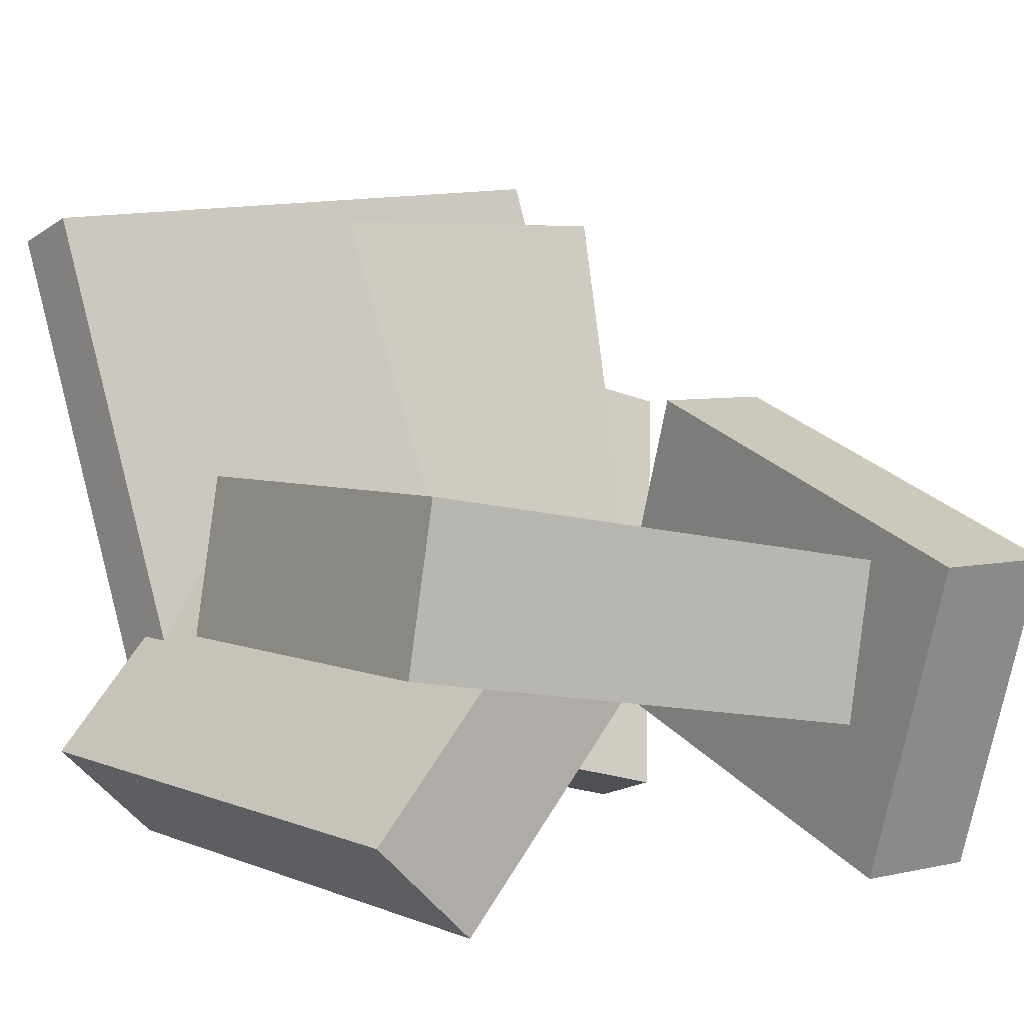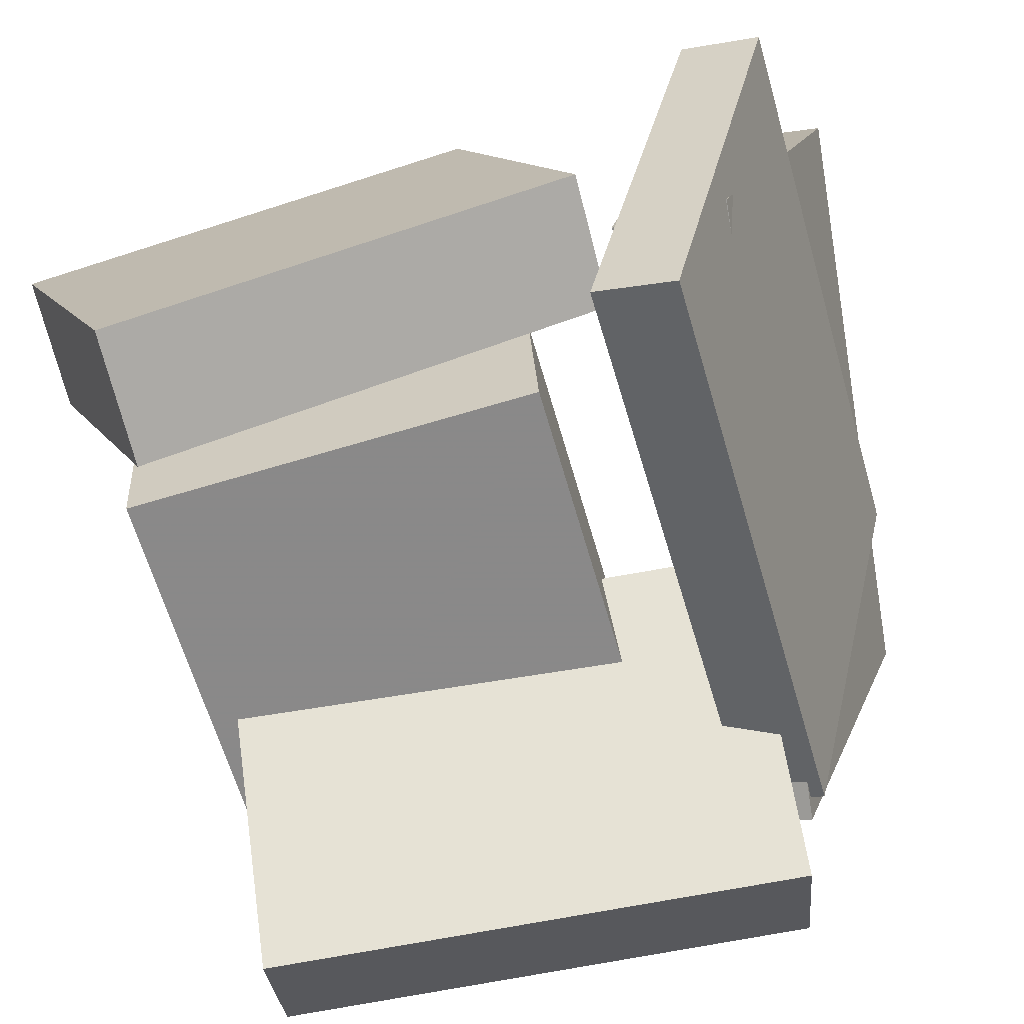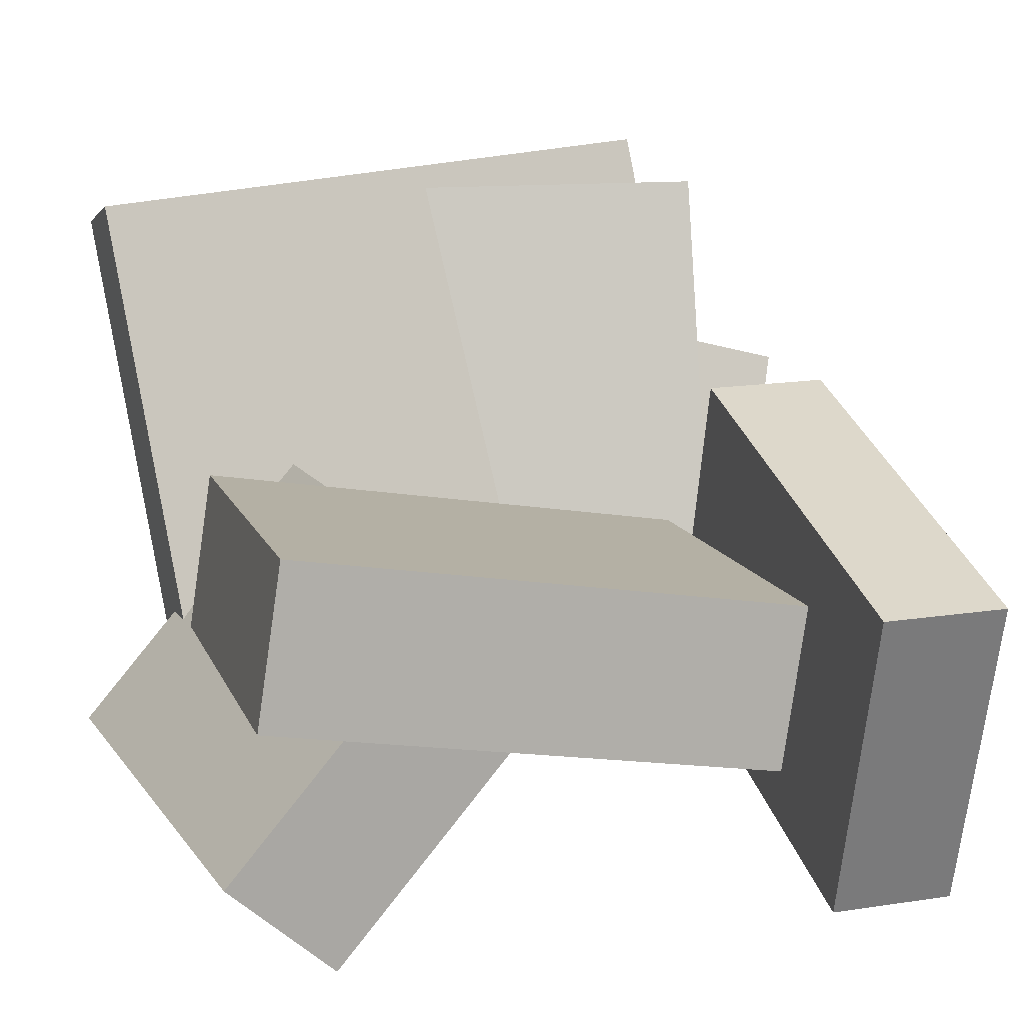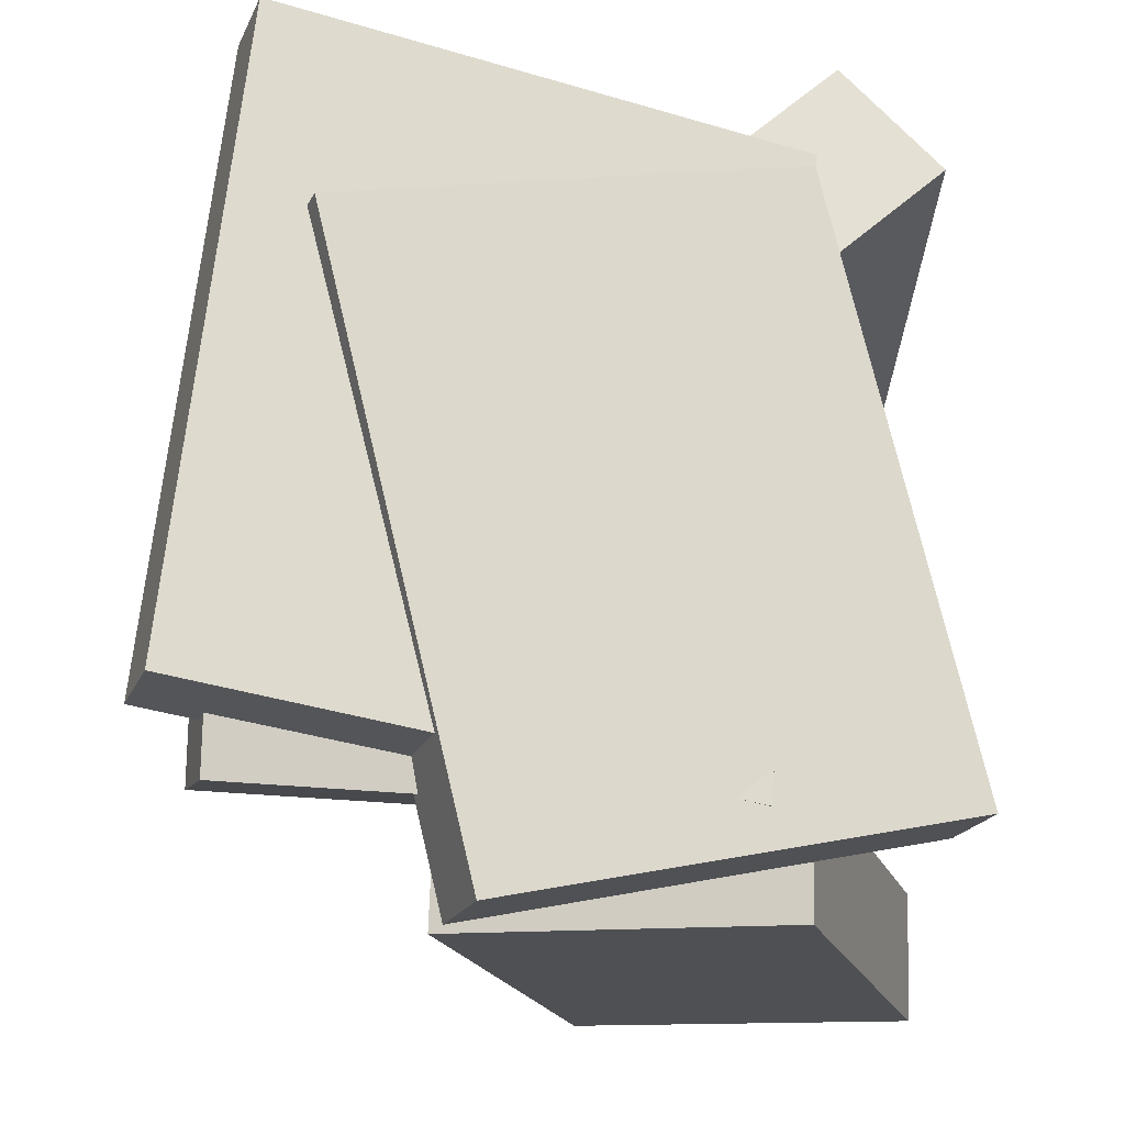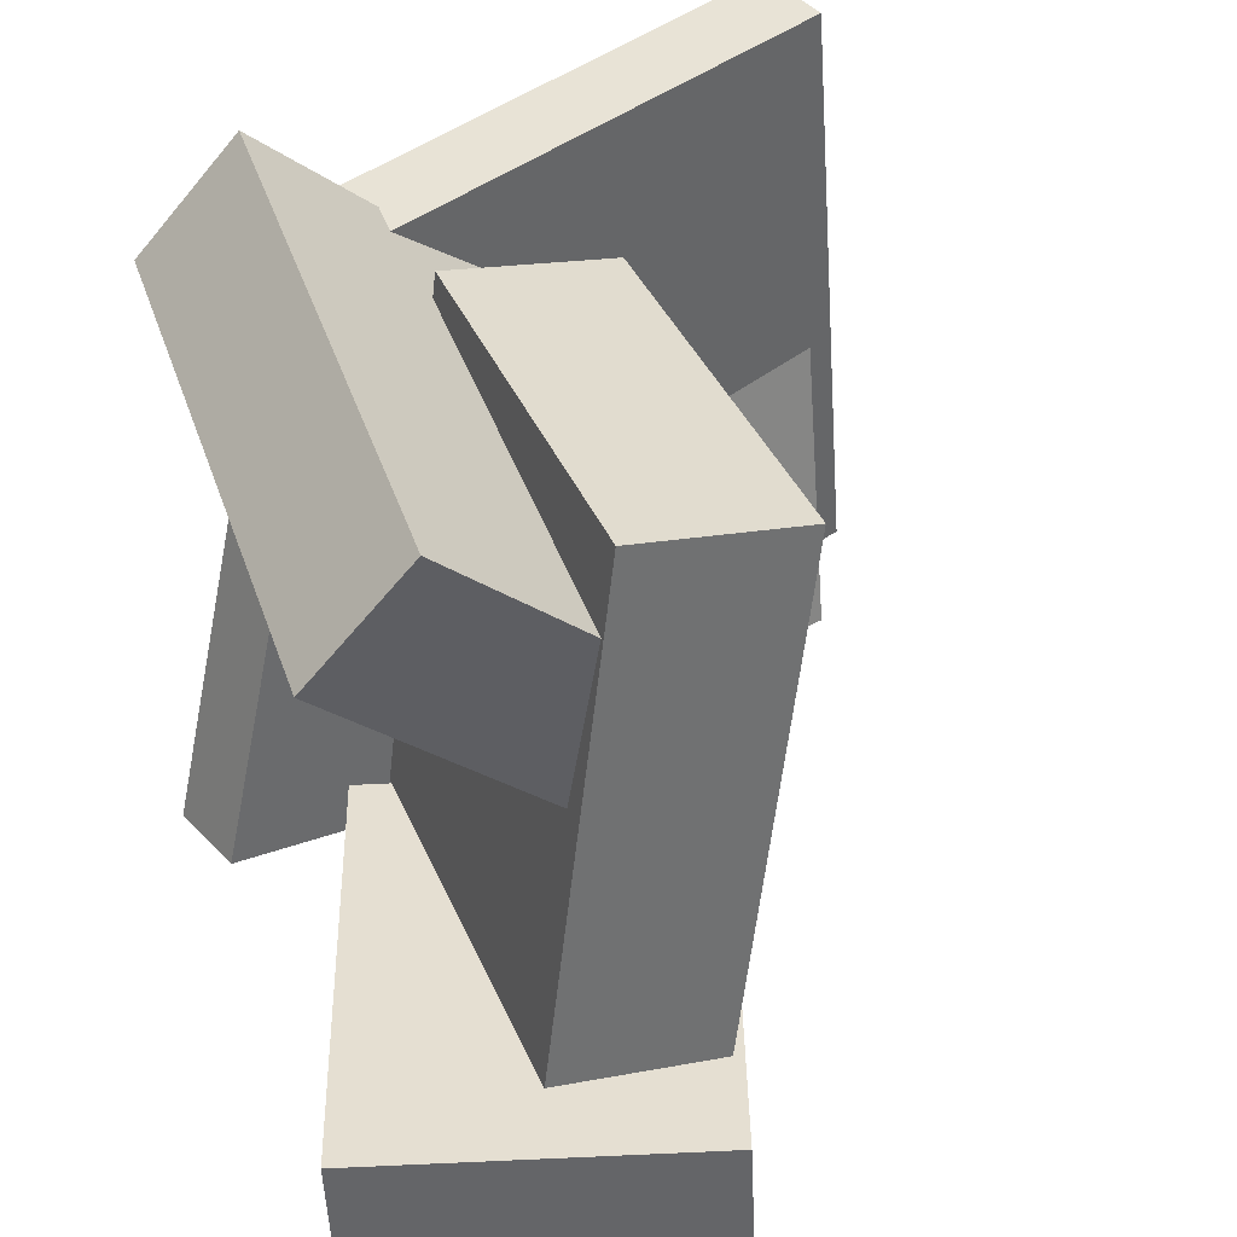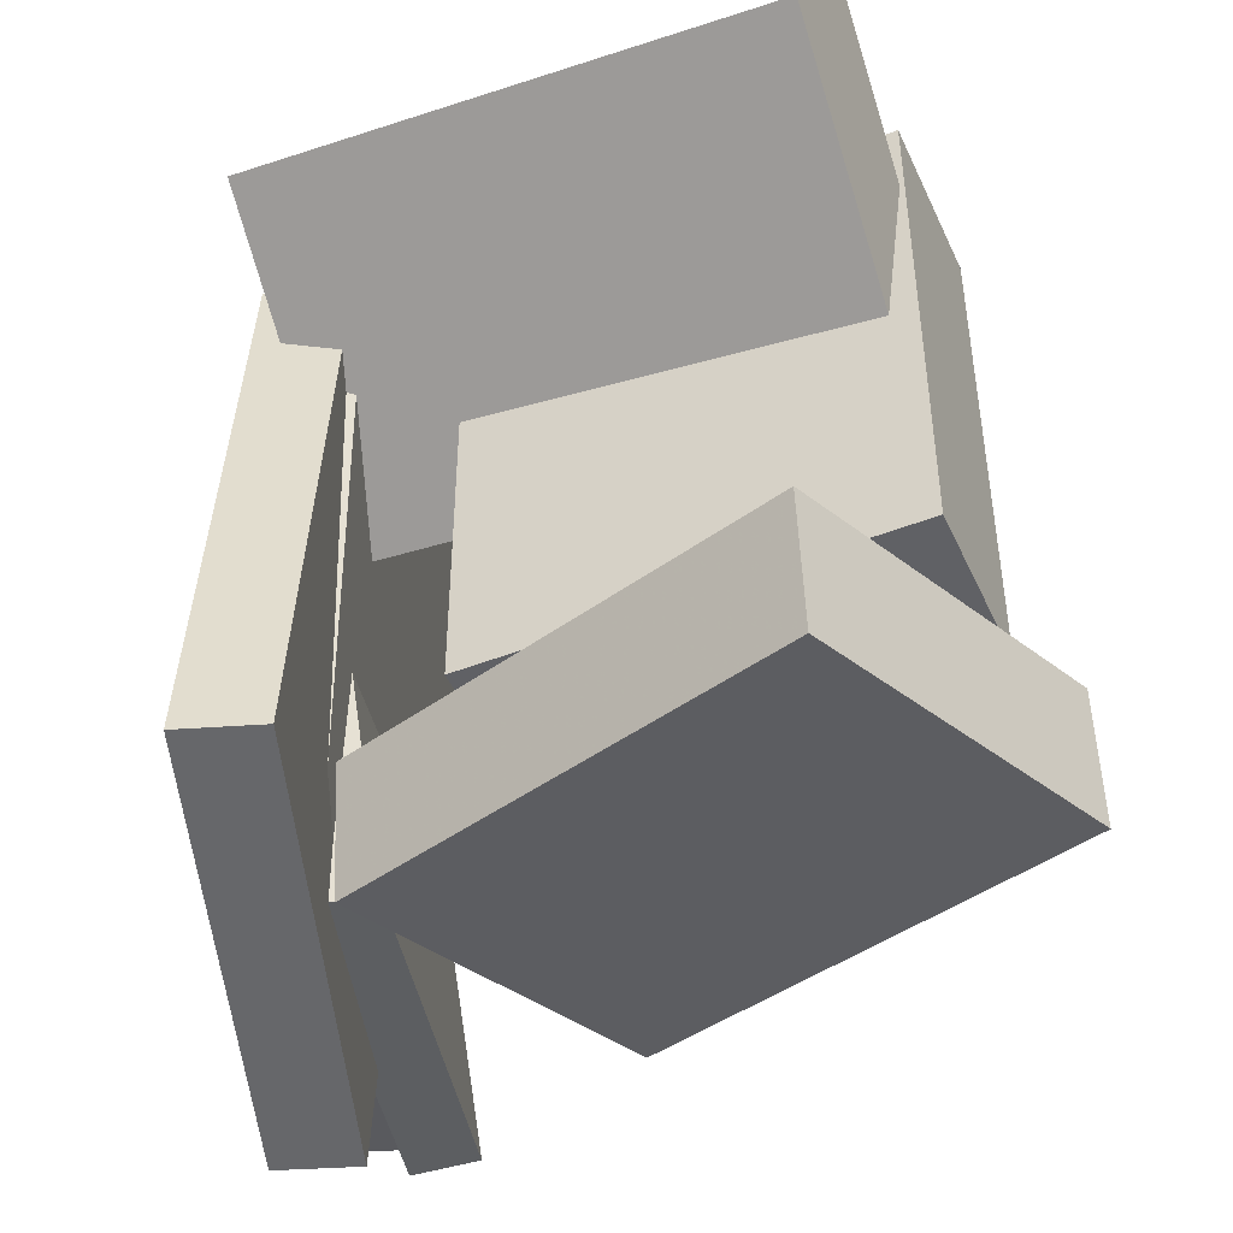
<metadata>
{"format":"obj","ext":"obj","renderer":"f3d","projection":"perspective","resolution":1024,"background":"white","views":[{"elev":2.5,"azim":53.2,"up":"+Y"},{"elev":-70.6,"azim":-167.4,"up":"+Y"},{"elev":10.5,"azim":71.2,"up":"+Y"},{"elev":-20.8,"azim":-94.1,"up":"+Z"},{"elev":39.7,"azim":68.4,"up":"+Z"},{"elev":-38.3,"azim":22.4,"up":"+Z"}]}
</metadata>
<code>
v -0.1439 0.03292 0.04227
v -0.1892 0.02198 0.03507
v -0.1056 0.03651 -0.2036
v -0.151 0.02557 -0.2108
v -0.2143 0.3292 0.03565
v -0.2597 0.3183 0.02844
v -0.1761 0.3328 -0.2103
v -0.2214 0.3218 -0.2175
f 1.0 7.0 5.0
f 1.0 3.0 7.0
f 1.0 4.0 3.0
f 1.0 2.0 4.0
f 3.0 8.0 7.0
f 3.0 4.0 8.0
f 5.0 7.0 8.0
f 5.0 8.0 6.0
f 1.0 5.0 6.0
f 1.0 6.0 2.0
f 2.0 6.0 8.0
f 2.0 8.0 4.0
v -0.2367 0.1674 -0.2873
v -0.2642 0.2683 0.1299
v -0.1808 0.1841 -0.2877
v -0.2084 0.2851 0.1295
v -0.1418 -0.1469 -0.205
v -0.1694 -0.04592 0.2122
v -0.08593 -0.1301 -0.2054
v -0.1135 -0.02915 0.2118
f 9.0 15.0 13.0
f 9.0 11.0 15.0
f 9.0 12.0 11.0
f 9.0 10.0 12.0
f 11.0 16.0 15.0
f 11.0 12.0 16.0
f 13.0 15.0 16.0
f 13.0 16.0 14.0
f 9.0 13.0 14.0
f 9.0 14.0 10.0
f 10.0 14.0 16.0
f 10.0 16.0 12.0
v -0.03542 -0.03397 -0.1203
v -0.0566 0.01755 0.236
v -0.0323 0.07988 -0.1366
v -0.05347 0.1314 0.2197
v 0.2574 -0.03941 -0.1021
v 0.2363 0.01212 0.2542
v 0.2606 0.07445 -0.1184
v 0.2394 0.126 0.2379
f 17.0 23.0 21.0
f 17.0 19.0 23.0
f 17.0 20.0 19.0
f 17.0 18.0 20.0
f 19.0 24.0 23.0
f 19.0 20.0 24.0
f 21.0 23.0 24.0
f 21.0 24.0 22.0
f 17.0 21.0 22.0
f 17.0 22.0 18.0
f 18.0 22.0 24.0
f 18.0 24.0 20.0
v -0.09381 -0.04528 -0.1714
v -0.007732 0.1853 -0.1606
v -0.09074 -0.04221 -0.2621
v -0.004657 0.1884 -0.2514
v 0.2147 -0.1607 -0.1648
v 0.3007 0.06984 -0.1541
v 0.2177 -0.1577 -0.2556
v 0.3038 0.07292 -0.2448
f 25.0 31.0 29.0
f 25.0 27.0 31.0
f 25.0 28.0 27.0
f 25.0 26.0 28.0
f 27.0 32.0 31.0
f 27.0 28.0 32.0
f 29.0 31.0 32.0
f 29.0 32.0 30.0
f 25.0 29.0 30.0
f 25.0 30.0 26.0
f 26.0 30.0 32.0
f 26.0 32.0 28.0
v -0.1475 0.05517 0.05893
v -0.148 -0.1348 0.2243
v -0.1393 0.1216 0.1352
v -0.1398 -0.06838 0.3006
v 0.2286 0.03449 0.03628
v 0.2282 -0.1555 0.2016
v 0.2369 0.1009 0.1126
v 0.2364 -0.08906 0.2779
f 33.0 39.0 37.0
f 33.0 35.0 39.0
f 33.0 36.0 35.0
f 33.0 34.0 36.0
f 35.0 40.0 39.0
f 35.0 36.0 40.0
f 37.0 39.0 40.0
f 37.0 40.0 38.0
f 33.0 37.0 38.0
f 33.0 38.0 34.0
f 34.0 38.0 40.0
f 34.0 40.0 36.0
v -0.1853 -0.0044 -0.2156
v -0.2806 0.3507 -0.1735
v -0.1303 0.01058 -0.2175
v -0.2257 0.3657 -0.1755
v -0.1576 -0.04932 0.2265
v -0.2529 0.3058 0.2685
v -0.1026 -0.03434 0.2246
v -0.198 0.3208 0.2666
f 41.0 47.0 45.0
f 41.0 43.0 47.0
f 41.0 44.0 43.0
f 41.0 42.0 44.0
f 43.0 48.0 47.0
f 43.0 44.0 48.0
f 45.0 47.0 48.0
f 45.0 48.0 46.0
f 41.0 45.0 46.0
f 41.0 46.0 42.0
f 42.0 46.0 48.0
f 42.0 48.0 44.0

</code>
